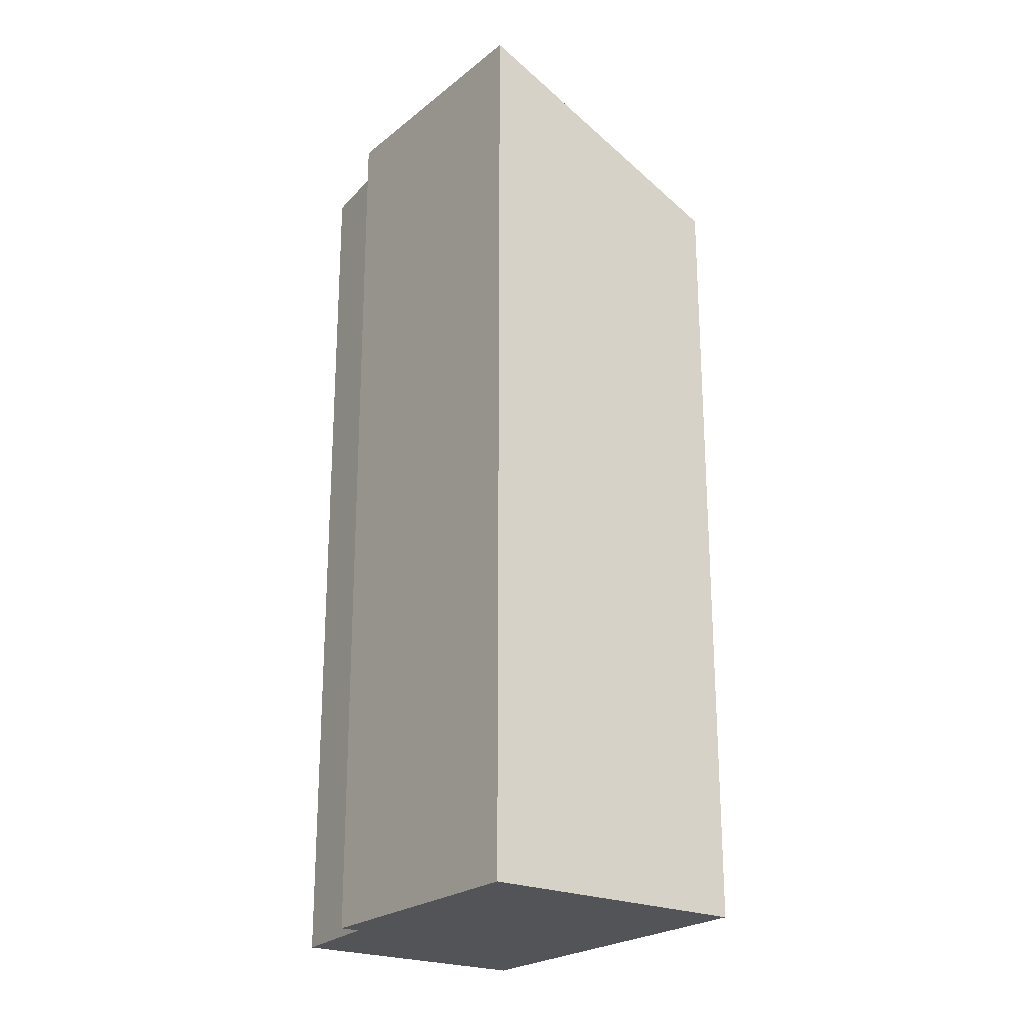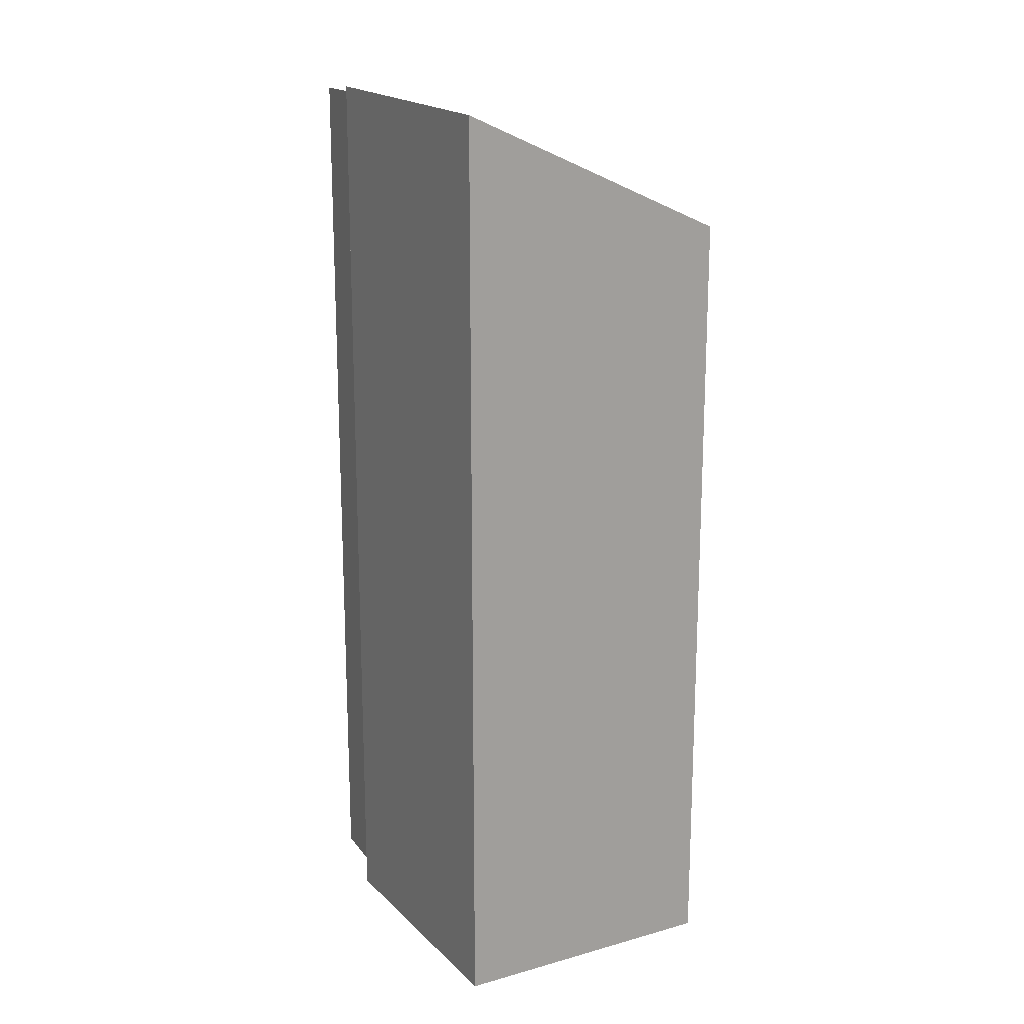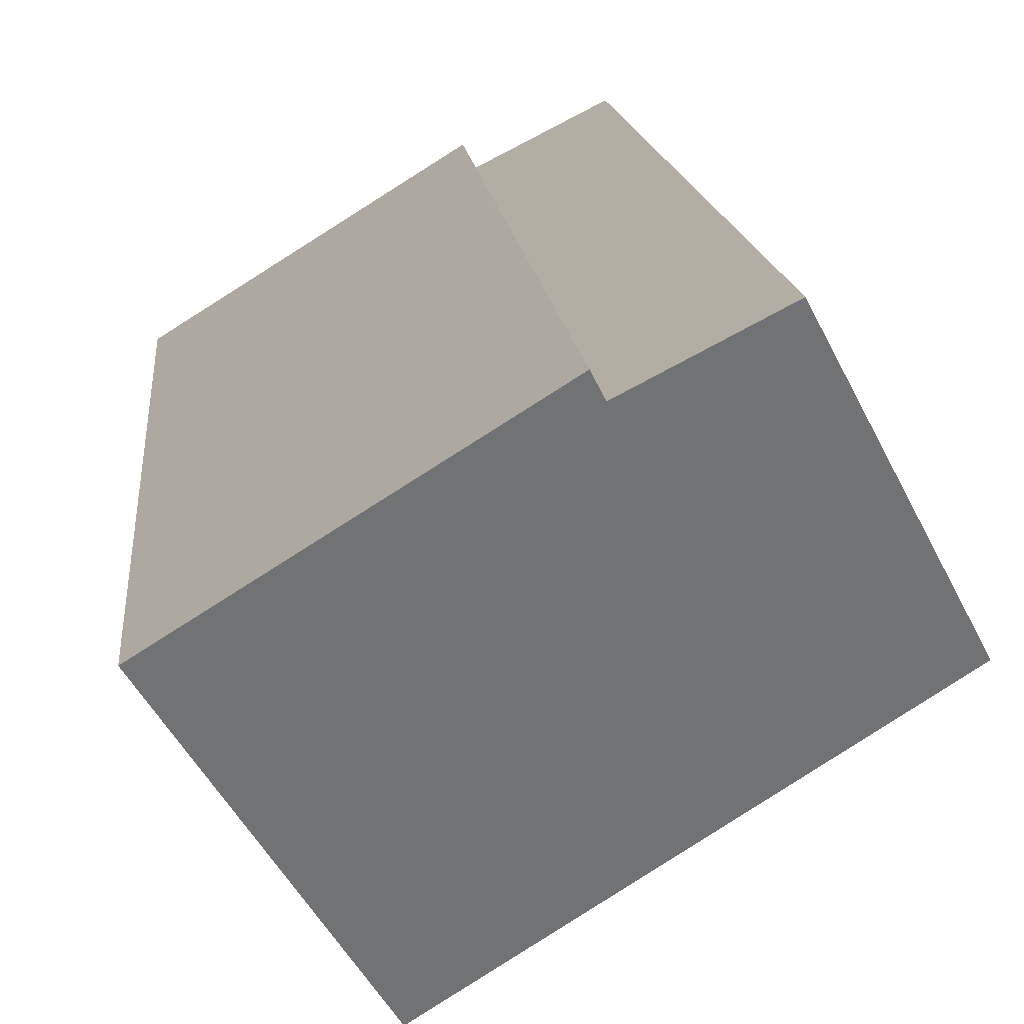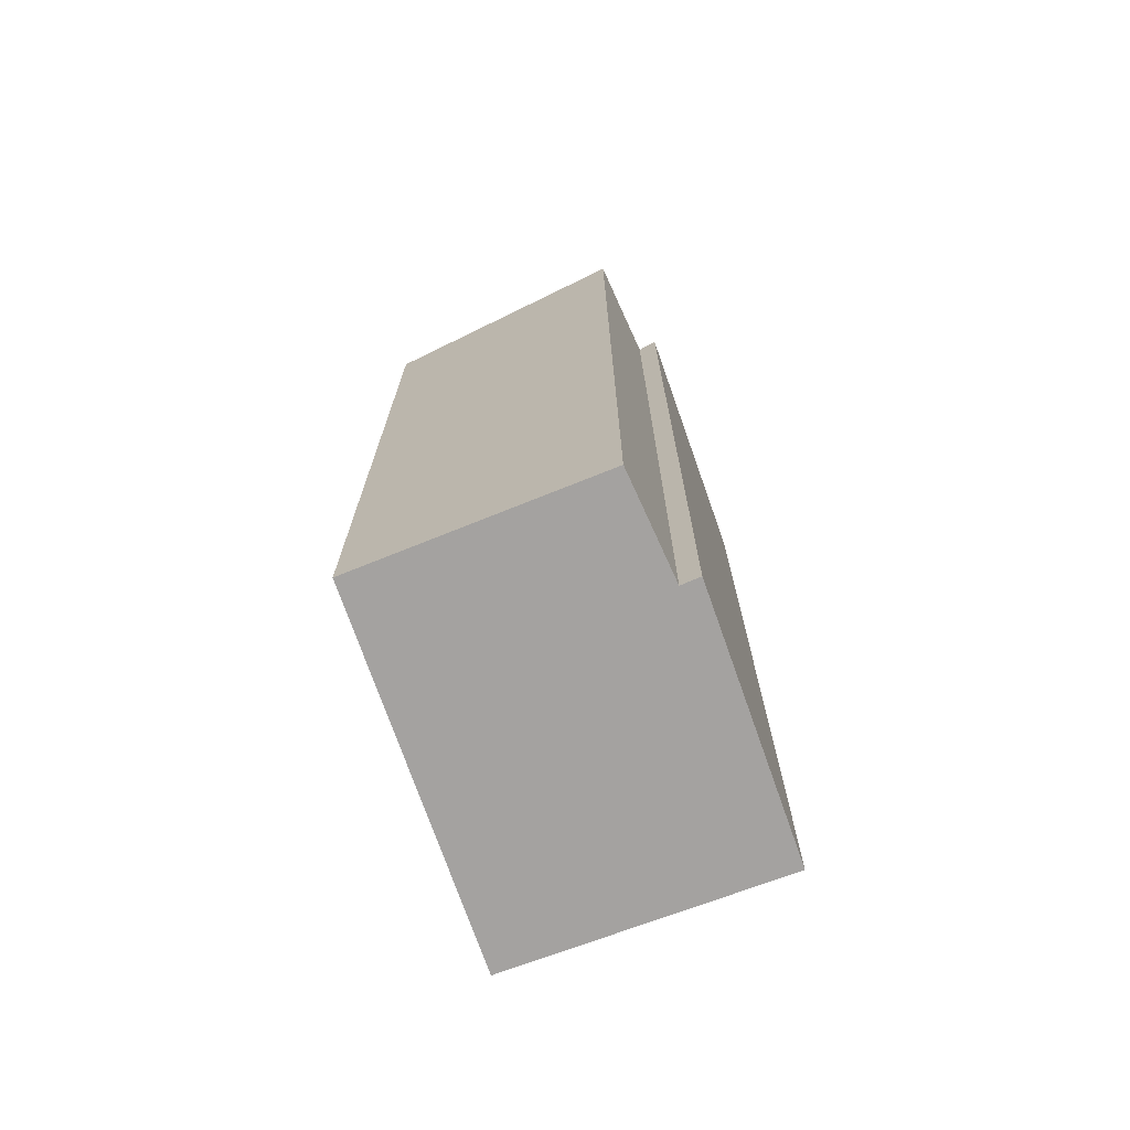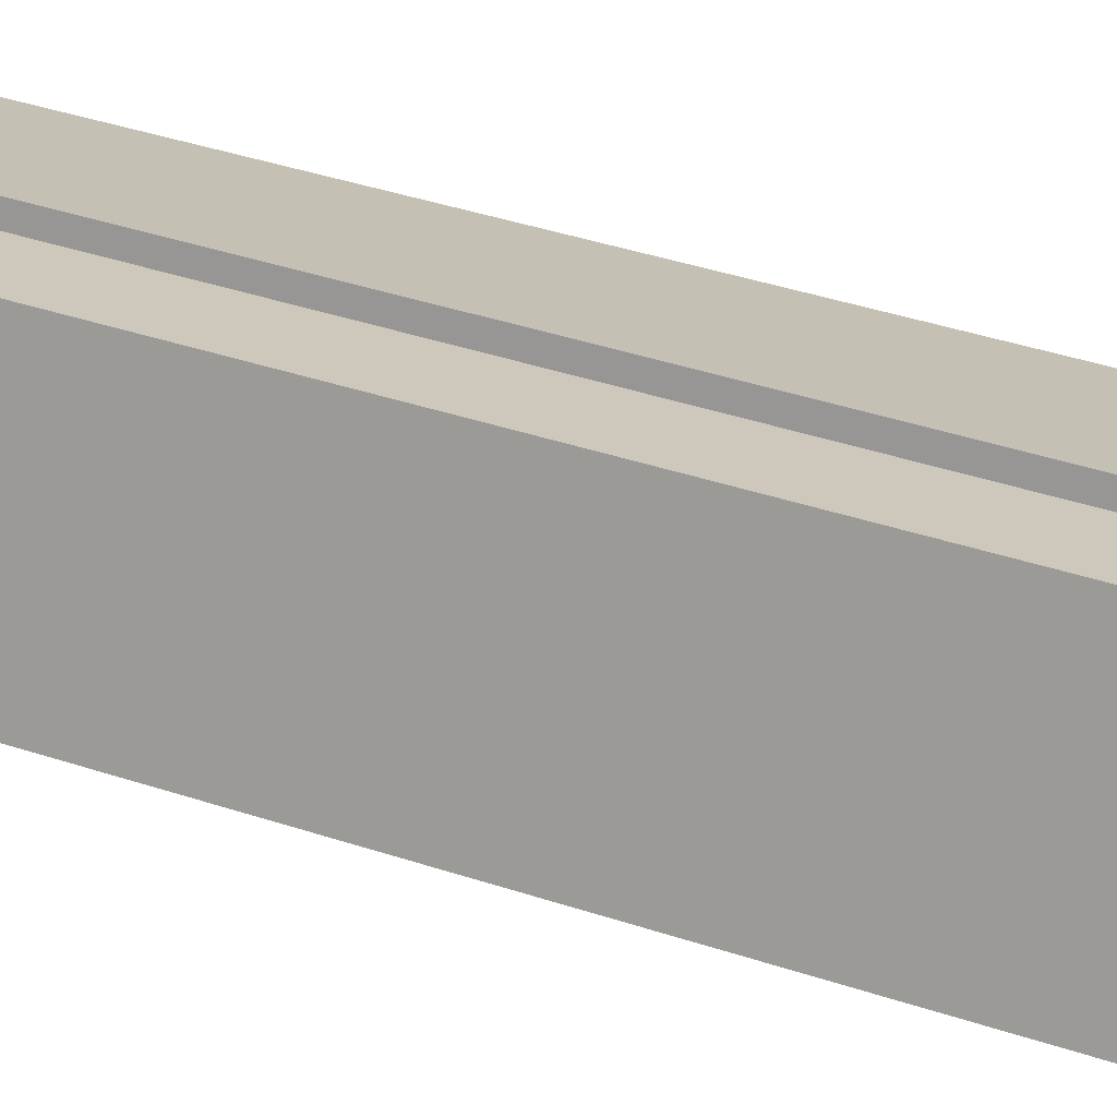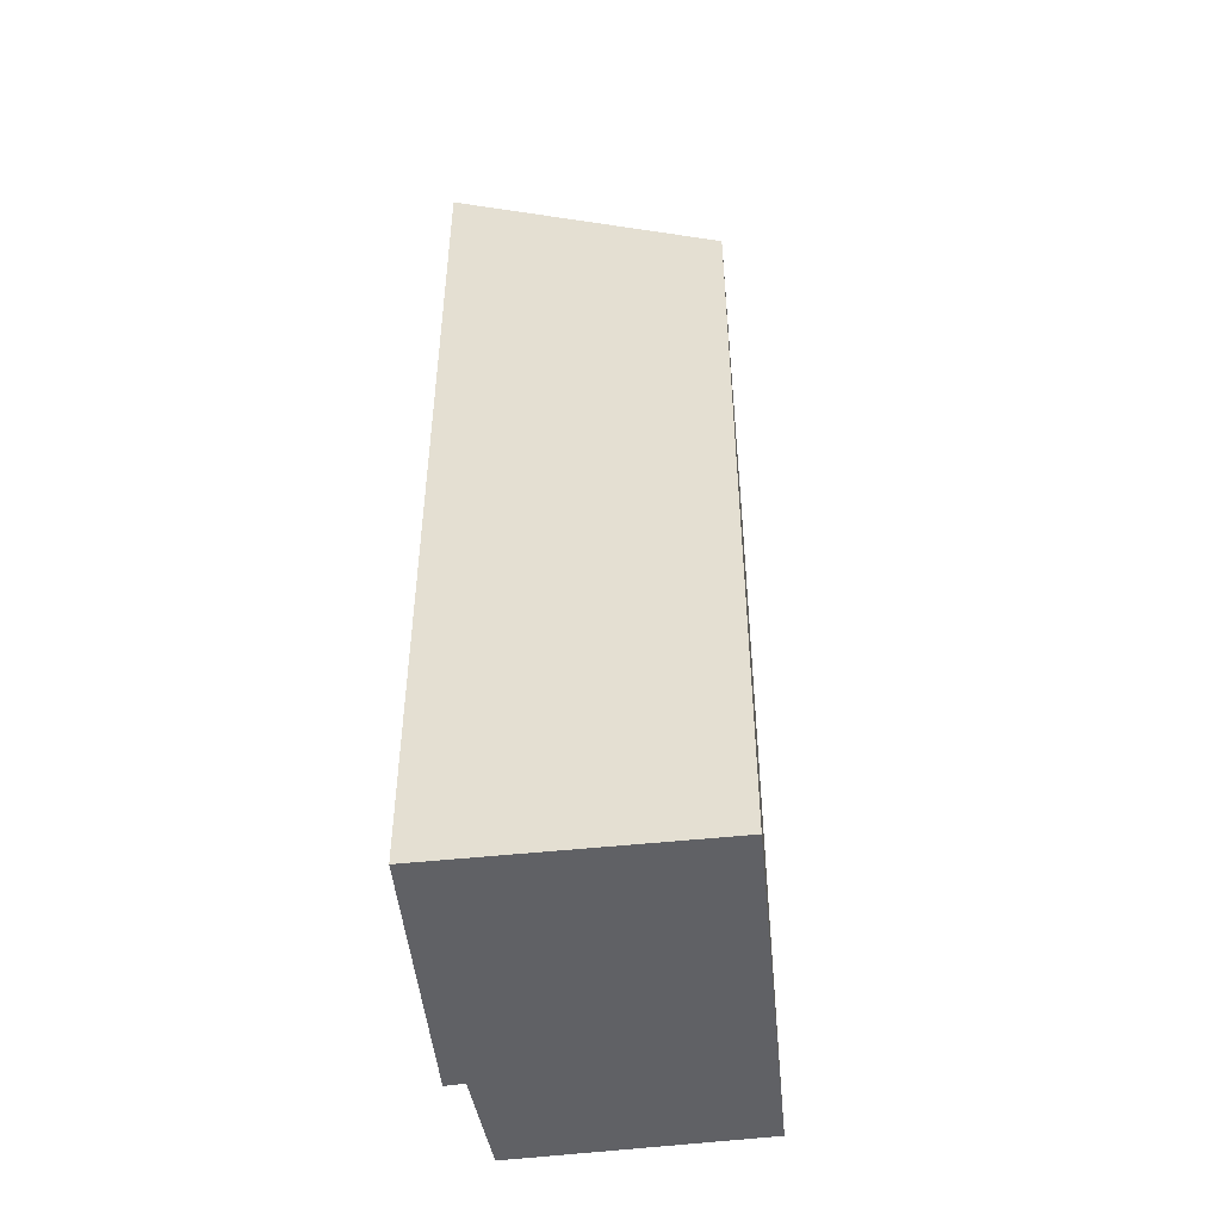
<metadata>
{"format":"obj","ext":"obj","renderer":"f3d","projection":"perspective","resolution":1024,"background":"white","views":[{"elev":-23.4,"azim":85.5,"up":"+Y"},{"elev":18.2,"azim":92.2,"up":"+Y"},{"elev":12.6,"azim":175.5,"up":"+Z"},{"elev":-72.7,"azim":-38.5,"up":"+Y"},{"elev":46.6,"azim":-70.0,"up":"+Z"},{"elev":-48.7,"azim":127.8,"up":"+Y"}]}
</metadata>
<code>
v  5.407 13.95 -3.428
v  3.934 16.21 3.156
v  7.88 16.16 0.684
v  3.773 16.06 2.854
v  0 14.04 8.596e-16
v  2.103 16 3.706
v  3.773 -1.748e-16 2.854
v  2.103 -2.269e-16 3.706
v  3.934 -1.932e-16 3.156
v  7.88 -4.188e-17 0.684
v  0 0 0
v  5.407 2.099e-16 -3.428
g defaultobject
f 1 2 3
f 2 1 4
f 4 1 5
f 4 5 6
f 6 7 4
f 7 6 8
f 9 3 2
f 3 9 10
f 4 9 2
f 9 4 7
f 5 8 6
f 8 5 11
f 10 1 3
f 1 10 12
f 1 11 5
f 11 1 12
f 9 12 10
f 12 9 7
f 12 7 8
f 12 8 11

</code>
